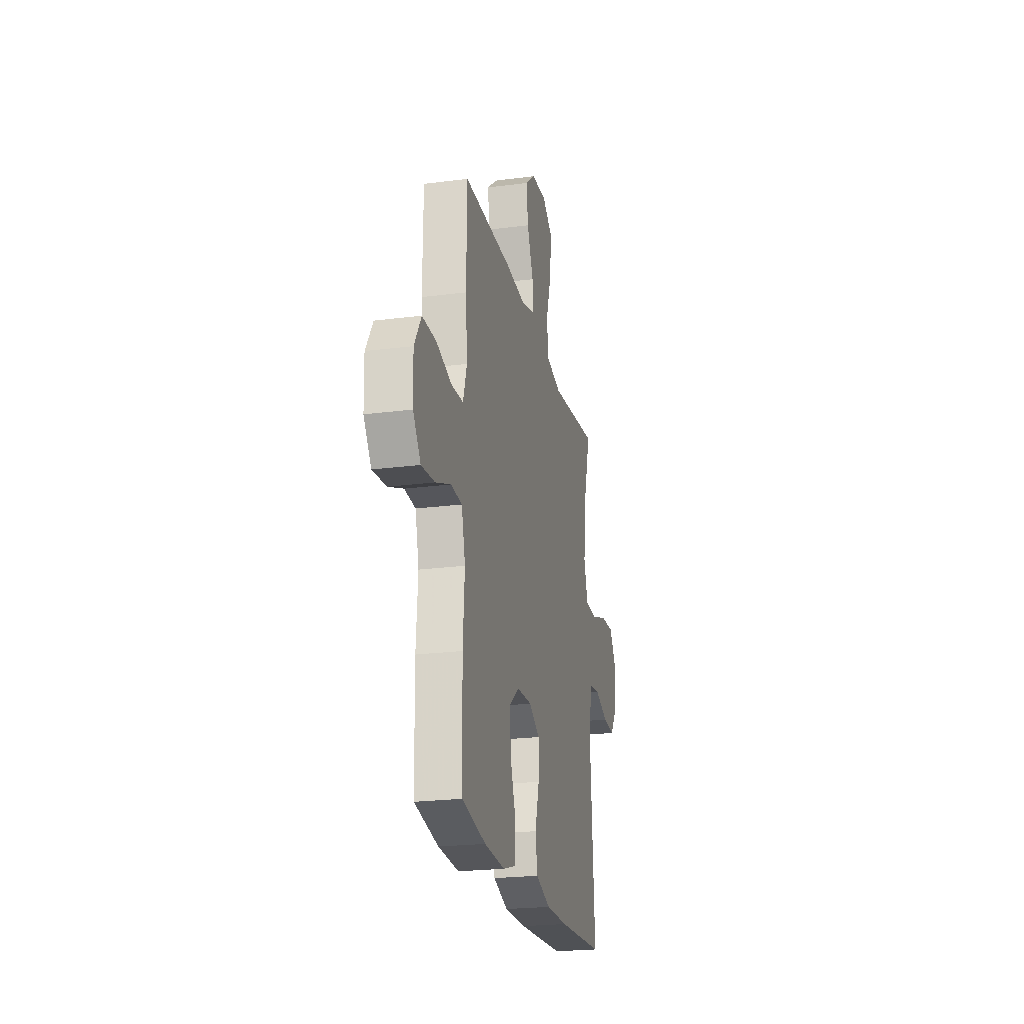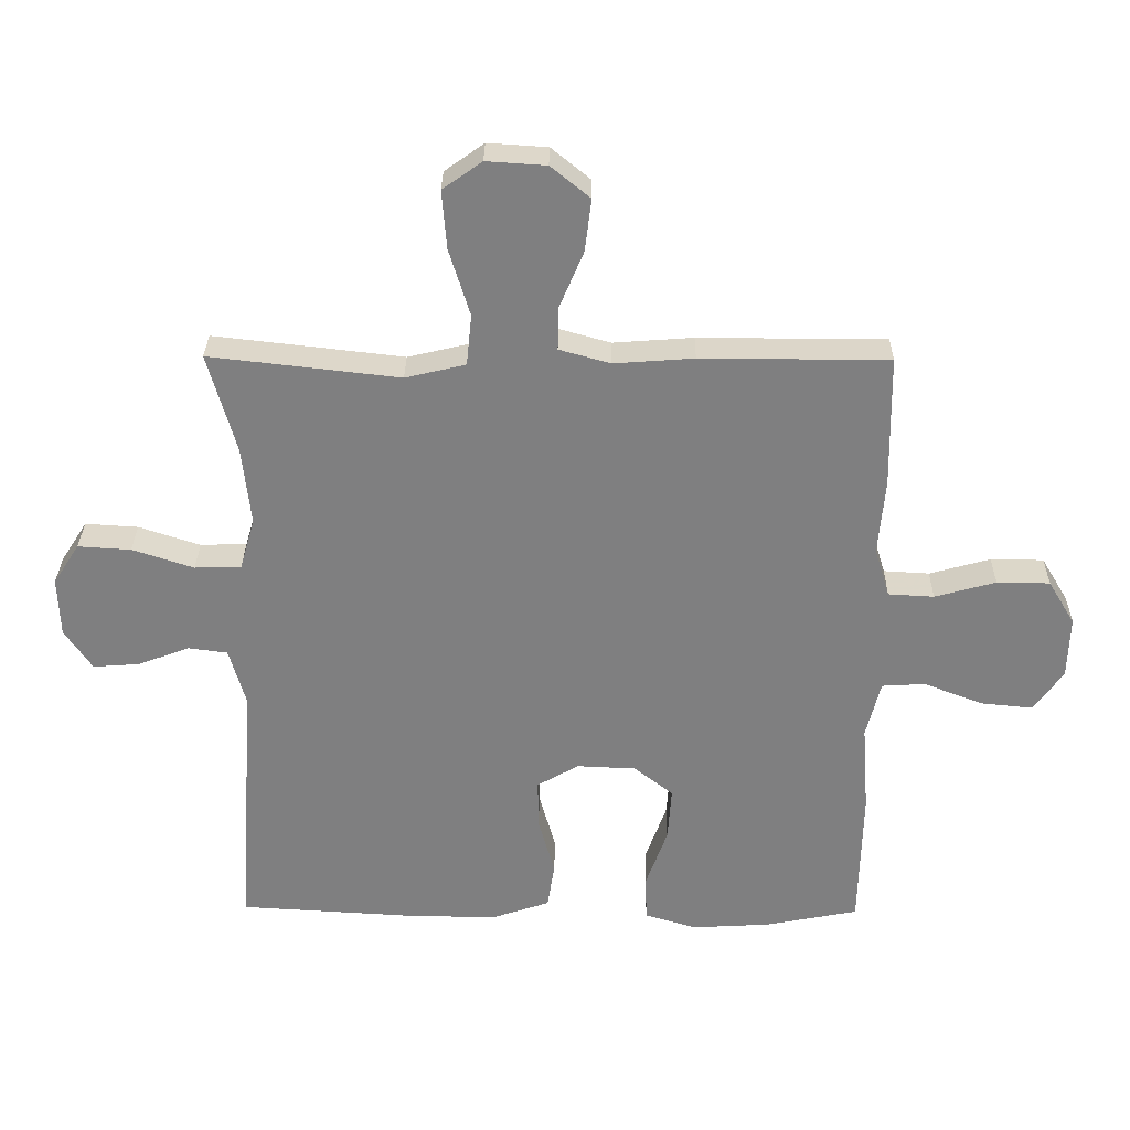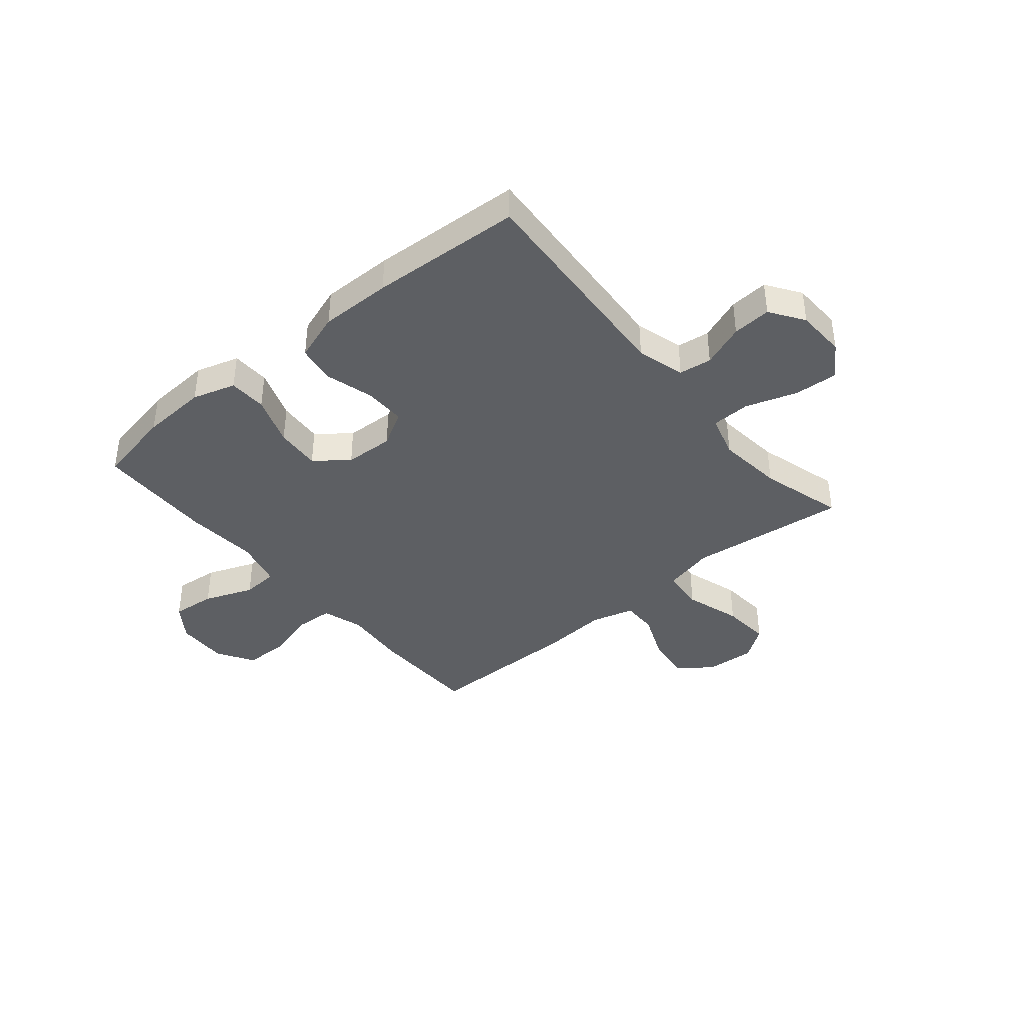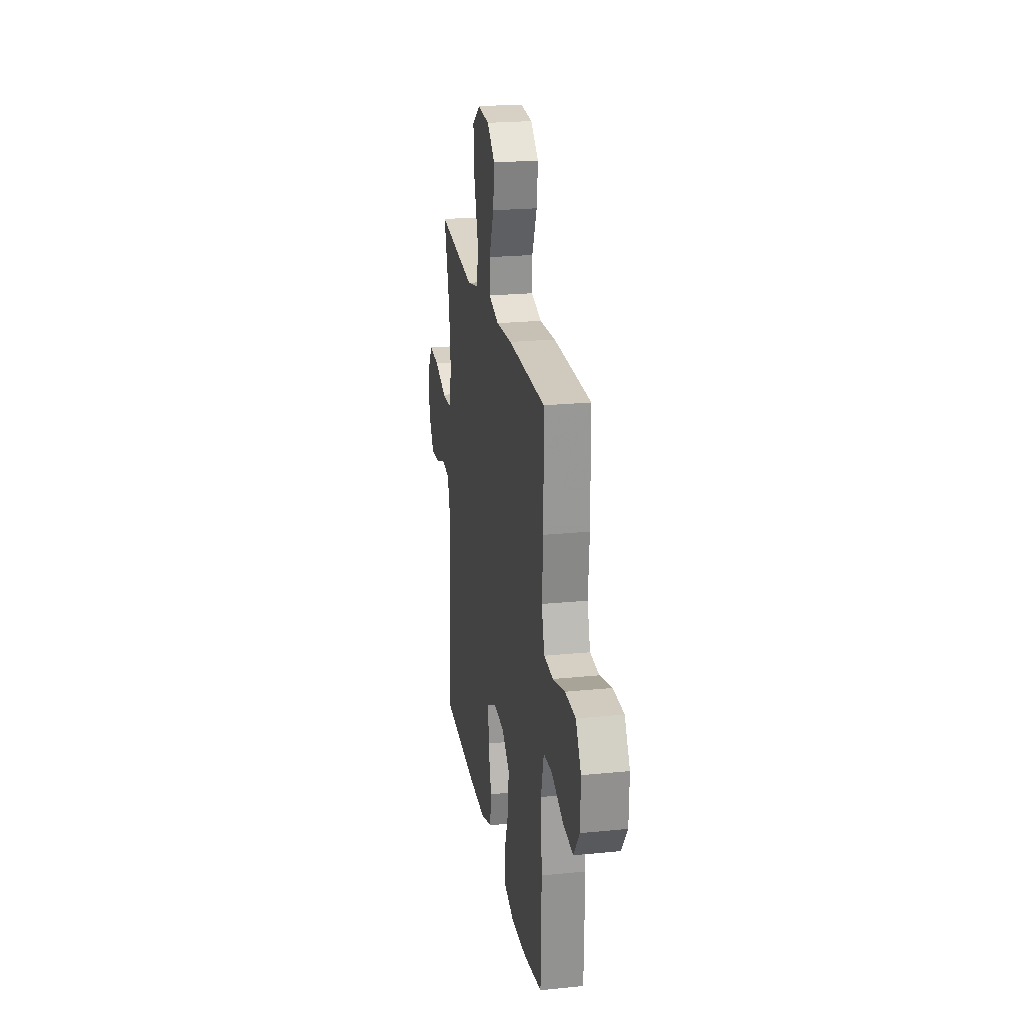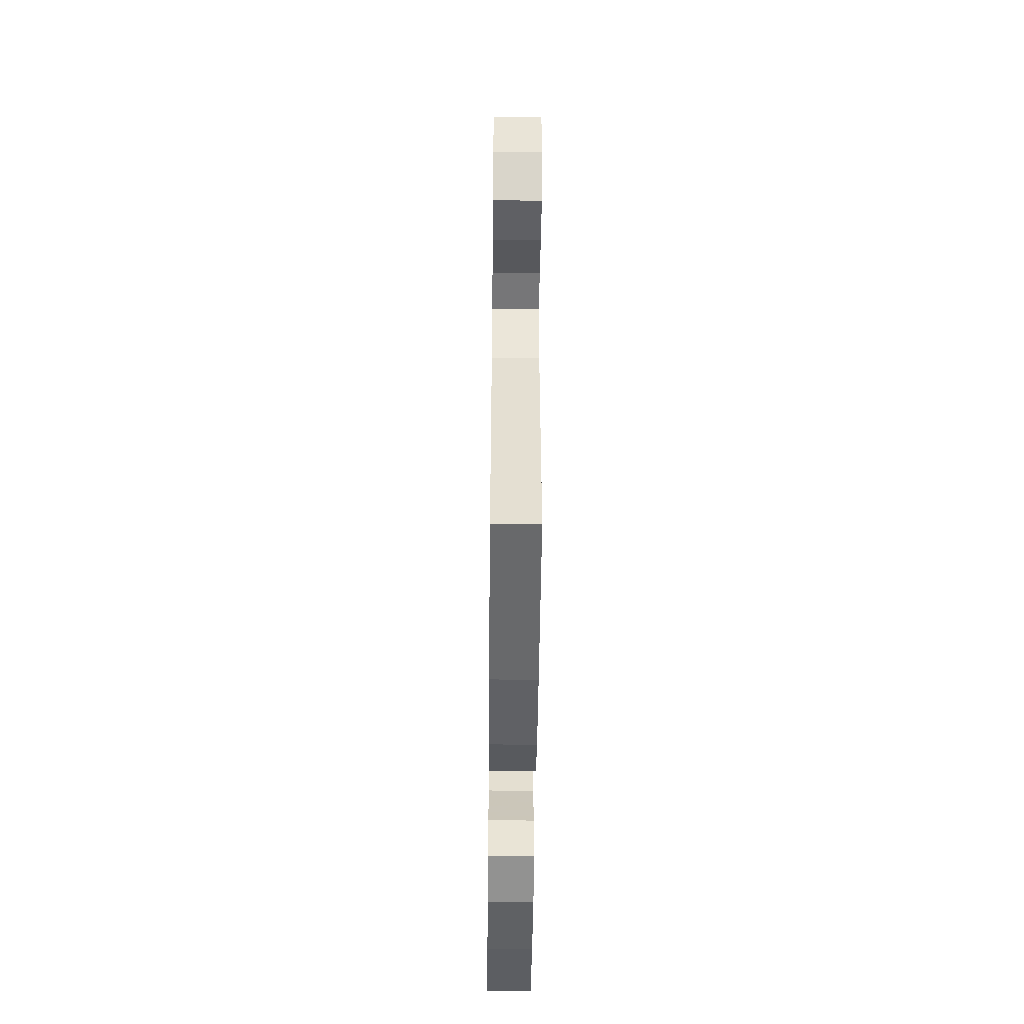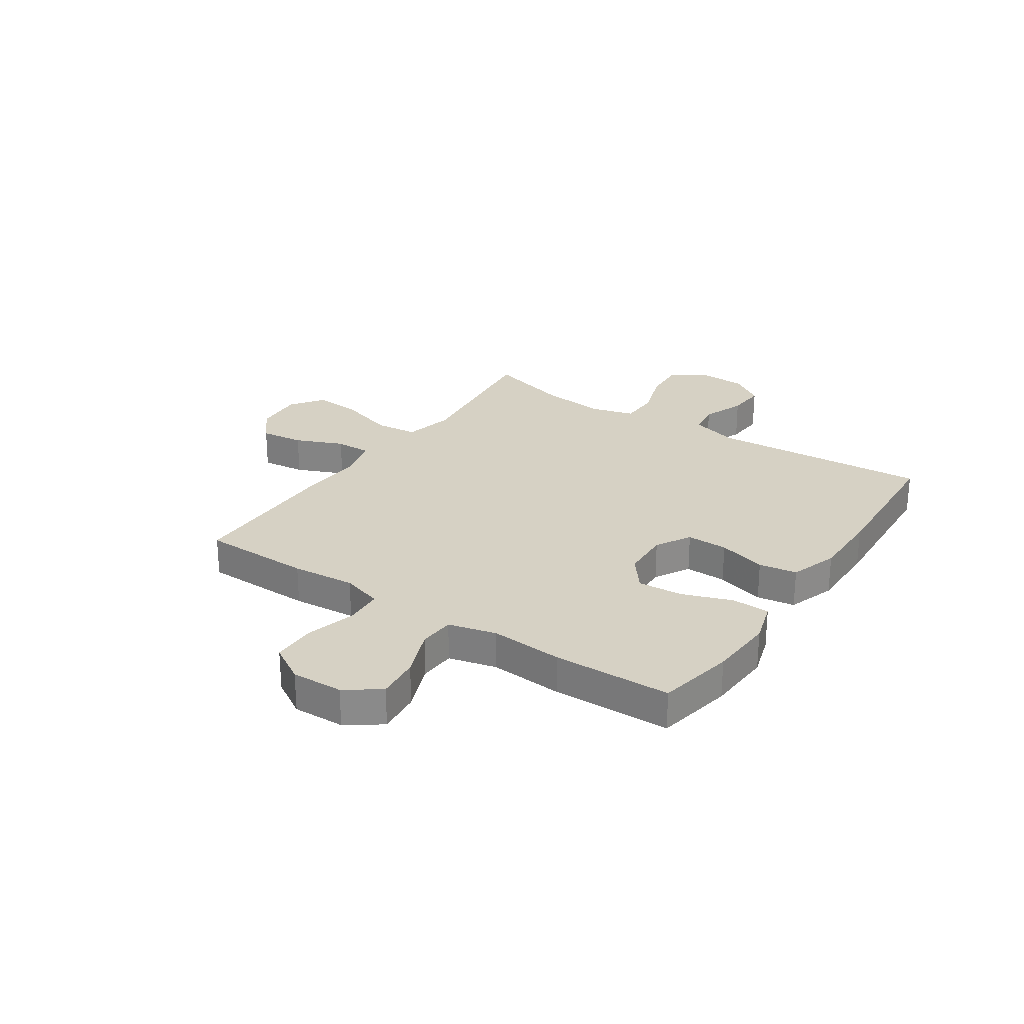
<metadata>
{"format":"obj","ext":"obj","renderer":"f3d","projection":"perspective","resolution":1024,"background":"white","views":[{"elev":-22.8,"azim":102.6,"up":"+Z"},{"elev":30.2,"azim":0.7,"up":"+Z"},{"elev":-39.8,"azim":-140.1,"up":"+Y"},{"elev":22.8,"azim":80.3,"up":"+Z"},{"elev":-49.3,"azim":-90.6,"up":"+Z"},{"elev":26.6,"azim":123.8,"up":"+Y"}]}
</metadata>
<code>
v -0.5 0.07 -0.5
v -0.473 0.07 -0.095
v -0.498 0.07 -0.007
v -0.558 0.07 0.001
v -0.637 0.07 -0.029
v -0.708 0.07 -0.034
v -0.75 0.07 0.028
v -0.753 0.07 0.119
v -0.713 0.07 0.181
v -0.632 0.07 0.176
v -0.538 0.07 0.145
v -0.467 0.07 0.147
v -0.444 0.07 0.226
v -0.457 0.07 0.347
v -0.5 0.07 0.5
v -0.349 0.07 0.483
v -0.21 0.07 0.467
v -0.118 0.07 0.489
v -0.11 0.07 0.567
v -0.142 0.07 0.67
v -0.149 0.07 0.759
v -0.089 0.07 0.802
v 0.002 0.07 0.796
v 0.062 0.07 0.747
v 0.052 0.07 0.667
v 0.015 0.07 0.579
v 0.014 0.07 0.514
v 0.092 0.07 0.492
v 0.214 0.07 0.501
v 0.5 0.07 0.5
v 0.503 0.07 0.298
v 0.493 0.07 0.181
v 0.516 0.07 0.106
v 0.586 0.07 0.102
v 0.679 0.07 0.128
v 0.76 0.07 0.127
v 0.801 0.07 0.059
v 0.798 0.07 -0.036
v 0.753 0.07 -0.099
v 0.673 0.07 -0.091
v 0.583 0.07 -0.056
v 0.517 0.07 -0.06
v 0.495 0.07 -0.148
v 0.505 0.07 -0.283
v 0.5 0.07 -0.5
v 0.358 0.07 -0.528
v 0.237 0.07 -0.535
v 0.158 0.07 -0.511
v 0.156 0.07 -0.441
v 0.189 0.07 -0.349
v 0.195 0.07 -0.266
v 0.135 0.07 -0.219
v 0.045 0.07 -0.215
v -0.019 0.07 -0.252
v -0.018 0.07 -0.328
v 0.007 0.07 -0.417
v -0.004 0.07 -0.487
v -0.092 0.07 -0.517
v -0.223 0.07 -0.516
v -0.5 0 -0.5
v -0.473 0 -0.095
v -0.498 0 -0.007
v -0.558 0 0.001
v -0.637 0 -0.029
v -0.708 0 -0.034
v -0.75 0 0.028
v -0.753 0 0.119
v -0.713 0 0.181
v -0.632 0 0.176
v -0.538 0 0.145
v -0.467 0 0.147
v -0.444 0 0.226
v -0.457 0 0.347
v -0.5 0 0.5
v -0.349 0 0.483
v -0.21 0 0.467
v -0.118 0 0.489
v -0.11 0 0.567
v -0.142 0 0.67
v -0.149 0 0.759
v -0.089 0 0.802
v 0.002 0 0.796
v 0.062 0 0.747
v 0.052 0 0.667
v 0.015 0 0.579
v 0.014 0 0.514
v 0.092 0 0.492
v 0.214 0 0.501
v 0.5 0 0.5
v 0.503 0 0.298
v 0.493 0 0.181
v 0.516 0 0.106
v 0.586 0 0.102
v 0.679 0 0.128
v 0.76 0 0.127
v 0.801 0 0.059
v 0.798 0 -0.036
v 0.753 0 -0.099
v 0.673 0 -0.091
v 0.583 0 -0.056
v 0.517 0 -0.06
v 0.495 0 -0.148
v 0.505 0 -0.283
v 0.5 0 -0.5
v 0.358 0 -0.528
v 0.237 0 -0.535
v 0.158 0 -0.511
v 0.156 0 -0.441
v 0.189 0 -0.349
v 0.195 0 -0.266
v 0.135 0 -0.219
v 0.045 0 -0.215
v -0.019 0 -0.252
v -0.018 0 -0.328
v 0.007 0 -0.417
v -0.004 0 -0.487
v -0.092 0 -0.517
v -0.223 0 -0.516
f 58 59 1 2
f 55 56 57 58
f 54 55 58 2
f 53 54 2 3
f 52 53 3
f 47 48 49 50
f 47 50 51
f 46 47 51
f 43 44 45 46
f 42 43 46 51
f 38 39 40 41
f 38 41 42
f 37 38 42
f 34 35 36 37
f 33 34 37 42
f 32 33 42 51
f 28 29 30 31
f 27 28 31 32
f 23 24 25 26
f 23 26 27
f 22 23 27
f 19 20 21 22
f 19 22 27
f 18 19 27 32
f 14 15 16 17
f 13 14 17 18
f 12 13 18 32
f 8 9 10 11
f 8 11 12
f 4 5 6 7
f 3 4 7 8
f 52 3 8 12
f 32 51 52
f 12 32 52
f 61 60 118 117
f 117 116 115 114
f 61 117 114 113
f 62 61 113 112
f 62 112 111
f 109 108 107 106
f 110 109 106
f 110 106 105
f 105 104 103 102
f 110 105 102 101
f 100 99 98 97
f 101 100 97
f 101 97 96
f 96 95 94 93
f 101 96 93 92
f 110 101 92 91
f 90 89 88 87
f 91 90 87 86
f 85 84 83 82
f 86 85 82
f 86 82 81
f 81 80 79 78
f 86 81 78
f 91 86 78 77
f 76 75 74 73
f 77 76 73 72
f 91 77 72 71
f 70 69 68 67
f 71 70 67
f 66 65 64 63
f 67 66 63 62
f 71 67 62 111
f 111 110 91
f 111 91 71
f 1 60 61 2
f 2 61 62 3
f 3 62 63 4
f 4 63 64 5
f 5 64 65 6
f 6 65 66 7
f 7 66 67 8
f 8 67 68 9
f 9 68 69 10
f 10 69 70 11
f 11 70 71 12
f 12 71 72 13
f 13 72 73 14
f 14 73 74 15
f 15 74 75 16
f 16 75 76 17
f 17 76 77 18
f 18 77 78 19
f 19 78 79 20
f 20 79 80 21
f 21 80 81 22
f 22 81 82 23
f 23 82 83 24
f 24 83 84 25
f 25 84 85 26
f 26 85 86 27
f 27 86 87 28
f 28 87 88 29
f 29 88 89 30
f 30 89 90 31
f 31 90 91 32
f 32 91 92 33
f 33 92 93 34
f 34 93 94 35
f 35 94 95 36
f 36 95 96 37
f 37 96 97 38
f 38 97 98 39
f 39 98 99 40
f 40 99 100 41
f 41 100 101 42
f 42 101 102 43
f 43 102 103 44
f 44 103 104 45
f 45 104 105 46
f 46 105 106 47
f 47 106 107 48
f 48 107 108 49
f 49 108 109 50
f 50 109 110 51
f 51 110 111 52
f 52 111 112 53
f 53 112 113 54
f 54 113 114 55
f 55 114 115 56
f 56 115 116 57
f 57 116 117 58
f 58 117 118 59
f 59 118 60 1

</code>
